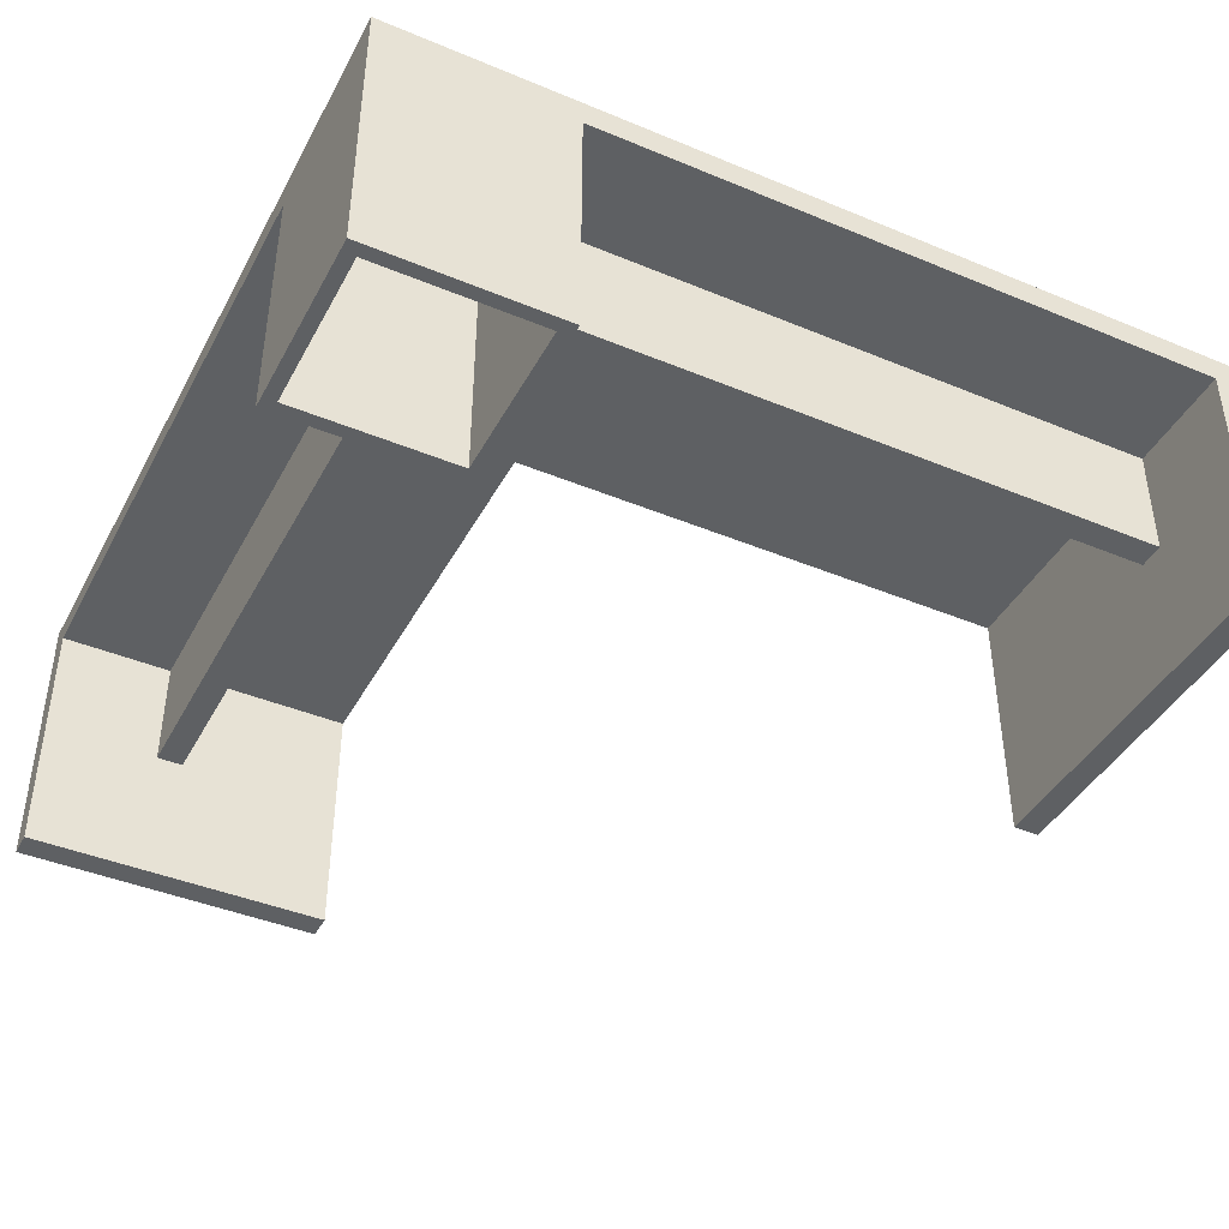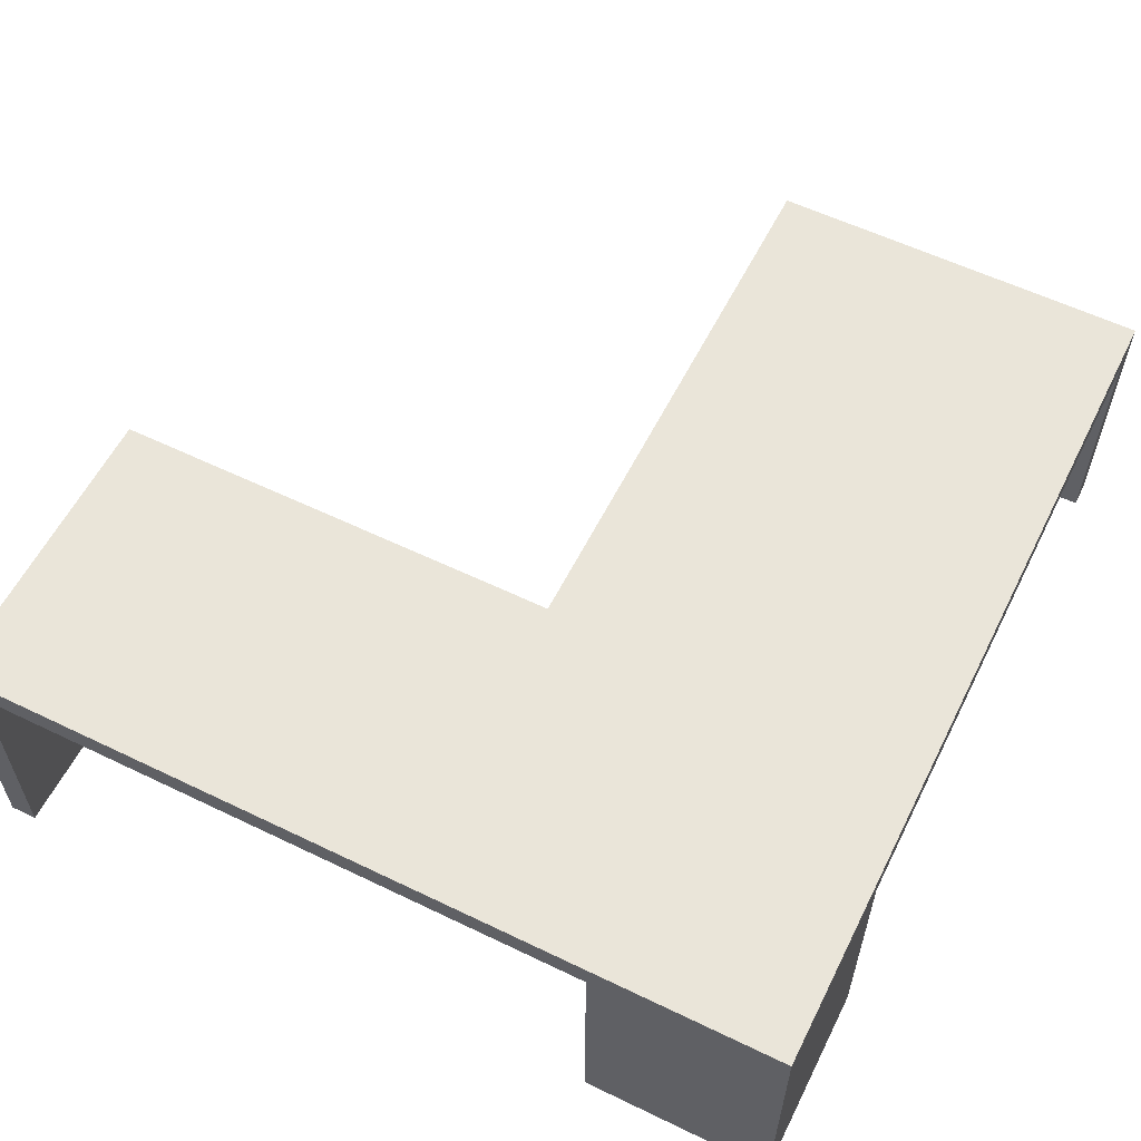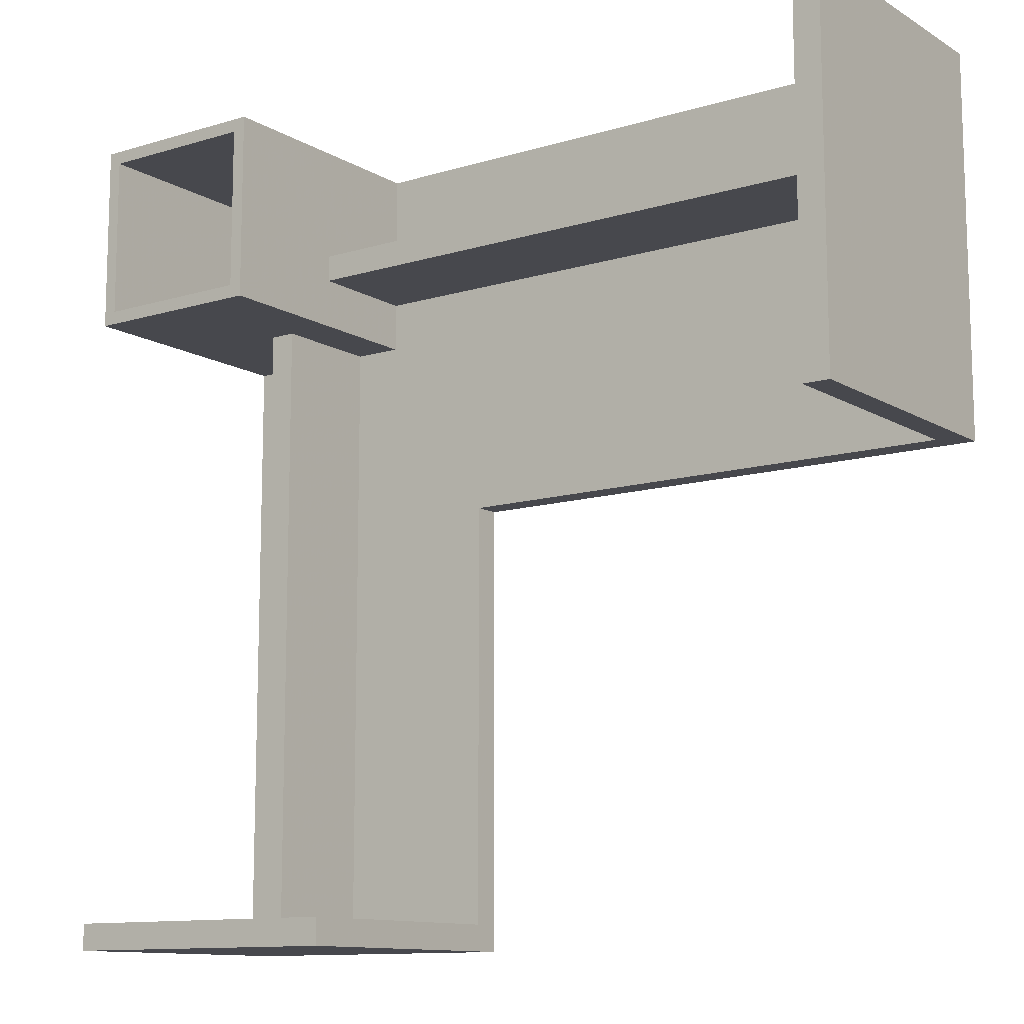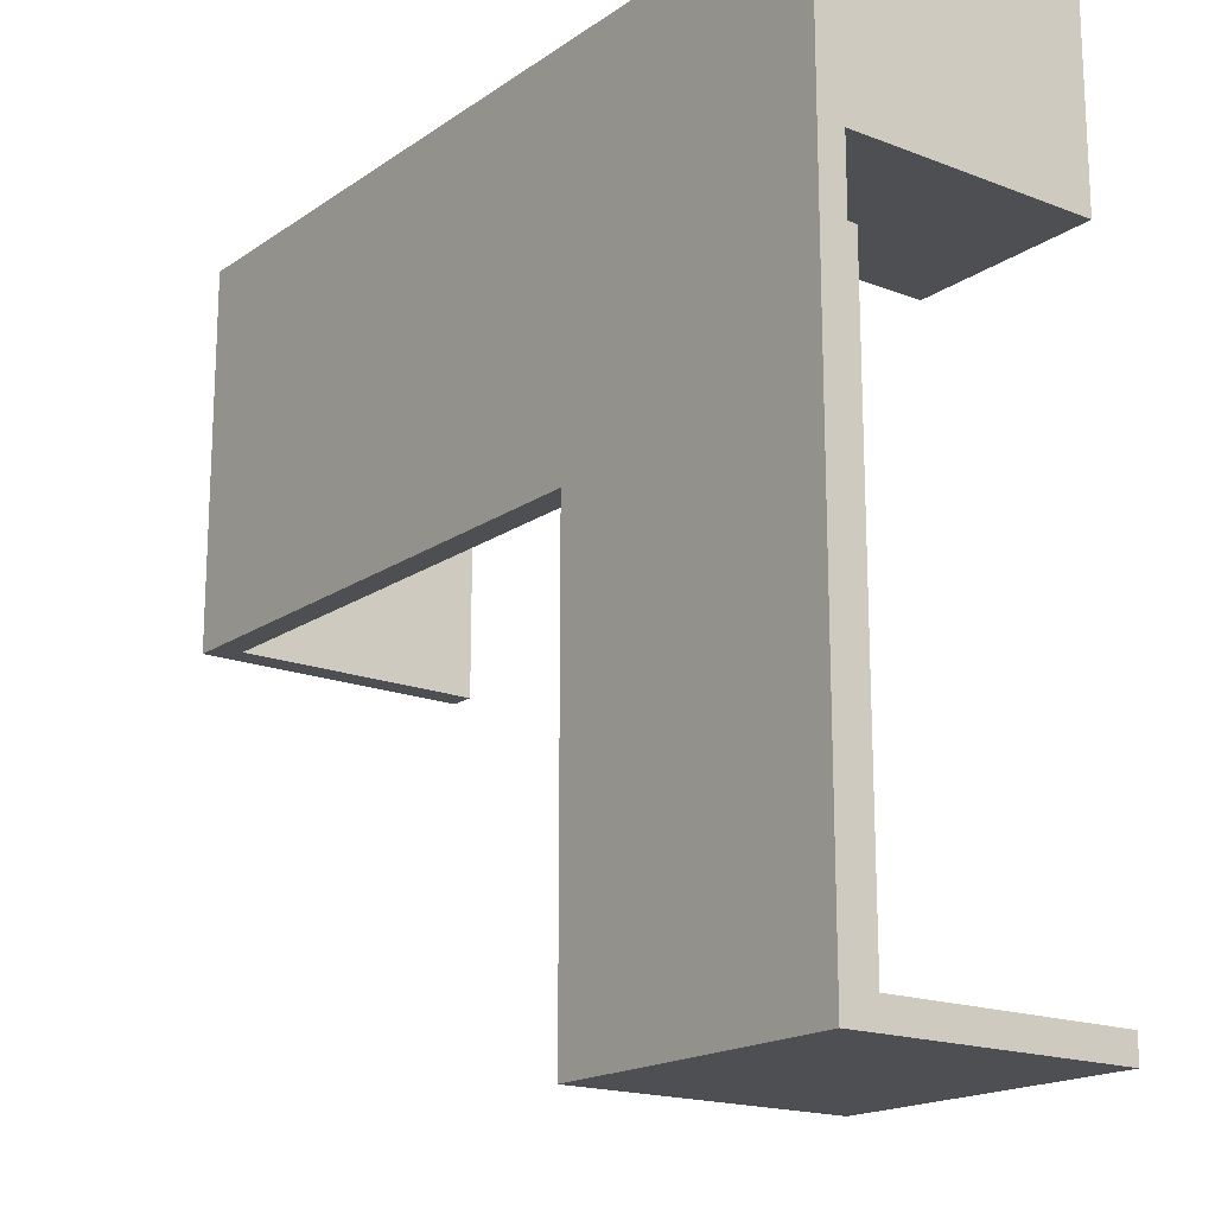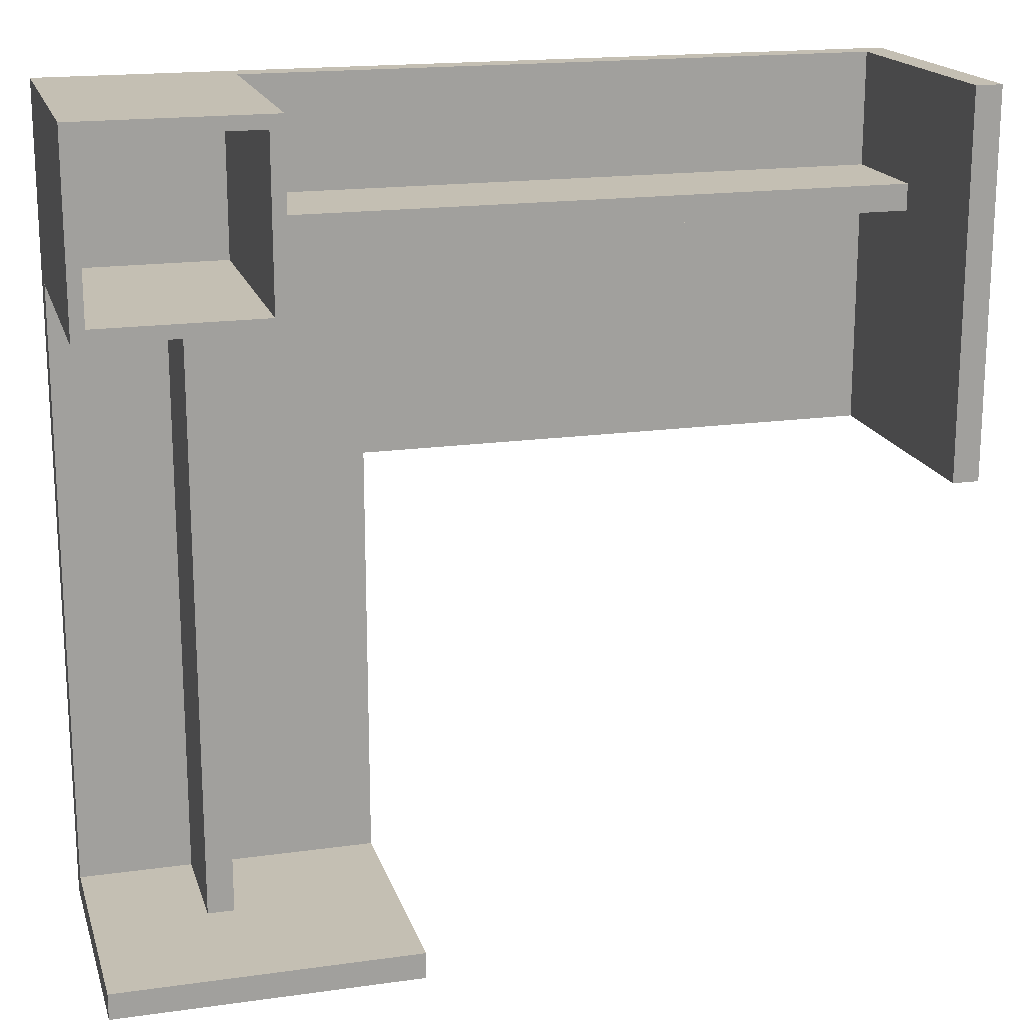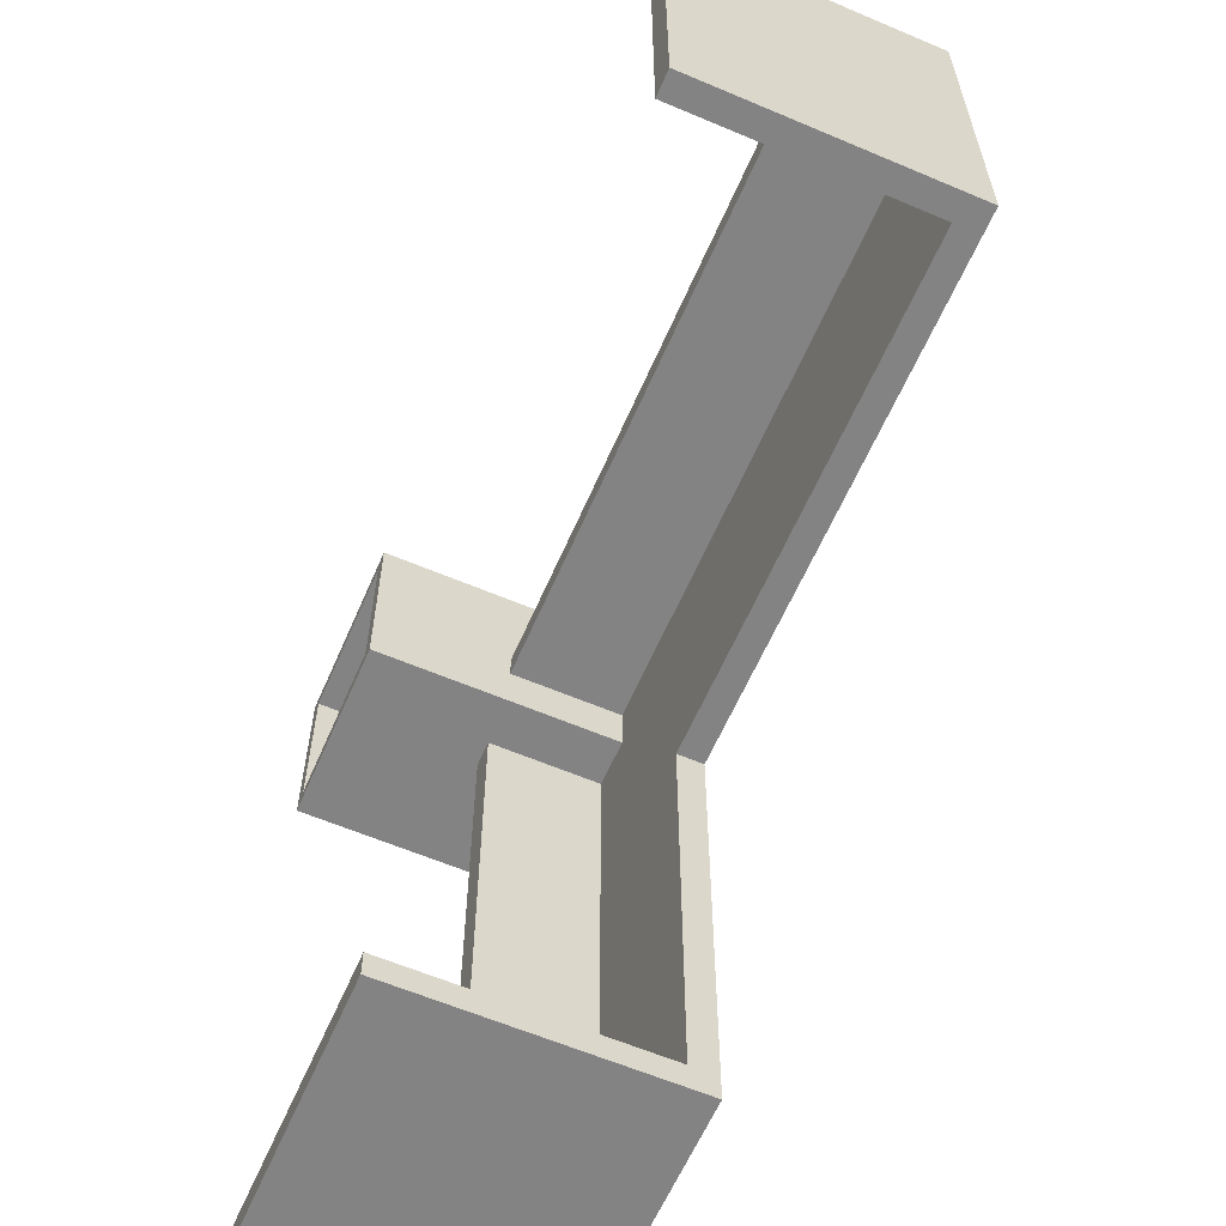
<metadata>
{"format":"obj","ext":"obj","renderer":"f3d","projection":"perspective","resolution":1024,"background":"white","views":[{"elev":-42.1,"azim":153.5,"up":"+Z"},{"elev":58.3,"azim":116.5,"up":"+Z"},{"elev":-11.7,"azim":-144.1,"up":"+Y"},{"elev":-17.8,"azim":52.8,"up":"+Y"},{"elev":17.9,"azim":164.7,"up":"+Y"},{"elev":-61.2,"azim":-113.4,"up":"+Y"}]}
</metadata>
<code>
v 76.77 66.93 14.17
v 74.02 66.93 25.98
v 76.77 66.93 25.98
v 74.02 66.93 25.98
v 76.77 66.93 14.17
v 74.02 66.93 14.17
v 74.02 2.756 14.17
v 76.77 66.93 14.17
v 76.77 2.756 14.17
v 76.77 66.93 14.17
v 74.02 2.756 14.17
v 74.02 66.93 14.17
v 74.02 66.93 14.17
v 76.77 66.93 14.17
v 74.02 66.93 25.98
v 76.77 66.93 25.98
v 74.02 66.93 25.98
v 76.77 66.93 14.17
v 68.9 72.05 25.98
v 68.9 74.8 14.17
v 68.9 74.8 25.98
v 68.9 74.8 14.17
v 68.9 72.05 25.98
v 68.9 72.05 14.17
v 2.756 72.05 14.17
v 68.9 74.8 14.17
v 68.9 72.05 14.17
v 68.9 74.8 14.17
v 2.756 72.05 14.17
v 2.756 74.8 14.17
v 68.9 74.8 14.17
v 2.756 74.8 25.98
v 68.9 74.8 25.98
v 2.756 74.8 25.98
v 68.9 74.8 14.17
v 2.756 74.8 14.17
v 88.58 66.93 0
v 87.2 68.31 0
v 88.58 86.61 0
v 88.58 66.93 0
v 70.28 68.31 0
v 87.2 68.31 0
v 70.28 68.31 0
v 68.9 66.93 0
v 70.28 85.24 0
v 68.9 66.93 0
v 70.28 68.31 0
v 88.58 66.93 0
v 87.2 85.24 0
v 88.58 86.61 0
v 87.2 68.31 0
v 70.28 85.24 0
v 88.58 86.61 0
v 87.2 85.24 0
v 70.28 85.24 0
v 68.9 86.61 0
v 88.58 86.61 0
v 68.9 86.61 0
v 70.28 85.24 0
v 68.9 66.93 0
v 76.77 2.756 25.98
v 76.77 66.93 14.17
v 76.77 66.93 25.98
v 76.77 66.93 14.17
v 76.77 2.756 25.98
v 76.77 2.756 14.17
v 57.09 0 7.105e-15
v 88.58 2.756 7.105e-15
v 88.58 0 7.105e-15
v 88.58 2.756 7.105e-15
v 57.09 0 7.105e-15
v 57.09 2.756 7.105e-15
v 57.09 0 7.105e-15
v 57.09 2.756 25.98
v 57.09 2.756 7.105e-15
v 57.09 2.756 25.98
v 57.09 0 7.105e-15
v 57.09 0 28.74
v 88.58 2.756 25.98
v 76.77 2.756 14.17
v 76.77 2.756 25.98
v 76.77 2.756 14.17
v 88.58 2.756 7.105e-15
v 74.02 2.756 14.17
v 88.58 2.756 7.105e-15
v 76.77 2.756 14.17
v 88.58 2.756 25.98
v 74.02 2.756 14.17
v 57.09 2.756 25.98
v 74.02 2.756 25.98
v 88.58 2.756 7.105e-15
v 57.09 2.756 25.98
v 74.02 2.756 14.17
v 57.09 2.756 25.98
v 88.58 2.756 7.105e-15
v 57.09 2.756 7.105e-15
v 74.02 2.756 14.17
v 74.02 66.93 25.98
v 74.02 66.93 14.17
v 74.02 66.93 25.98
v 74.02 2.756 14.17
v 74.02 2.756 25.98
v 88.58 66.93 0
v 74.02 66.93 14.17
v 68.9 66.93 0
v 68.9 66.93 25.98
v 68.9 66.93 0
v 74.02 66.93 14.17
v 74.02 66.93 25.98
v 68.9 66.93 25.98
v 74.02 66.93 14.17
v 88.58 66.93 25.98
v 76.77 66.93 14.17
v 88.58 66.93 0
v 74.02 66.93 14.17
v 88.58 66.93 0
v 76.77 66.93 14.17
v 76.77 66.93 25.98
v 76.77 66.93 14.17
v 88.58 66.93 25.98
v 68.9 86.61 0
v 68.9 74.8 25.98
v 68.9 86.61 25.98
v 68.9 86.61 0
v 68.9 74.8 14.17
v 68.9 74.8 25.98
v 68.9 86.61 0
v 68.9 72.05 14.17
v 68.9 74.8 14.17
v 68.9 66.93 0
v 68.9 72.05 14.17
v 68.9 86.61 0
v 68.9 66.93 0
v 68.9 72.05 25.98
v 68.9 72.05 14.17
v 68.9 72.05 25.98
v 68.9 66.93 0
v 68.9 66.93 25.98
v 2.756 72.05 14.17
v 68.9 72.05 25.98
v 2.756 72.05 25.98
v 68.9 72.05 25.98
v 2.756 72.05 14.17
v 68.9 72.05 14.17
v 2.756 72.05 25.98
v 2.756 47.24 25.98
v 2.756 72.05 14.17
v 2.756 74.8 25.98
v 2.756 86.61 7.105e-15
v 2.756 86.61 25.98
v 2.756 74.8 14.17
v 2.756 86.61 7.105e-15
v 2.756 74.8 25.98
v 2.756 72.05 14.17
v 2.756 86.61 7.105e-15
v 2.756 74.8 14.17
v 2.756 47.24 25.98
v 2.756 86.61 7.105e-15
v 2.756 72.05 14.17
v 2.756 86.61 7.105e-15
v 2.756 47.24 25.98
v 2.756 47.24 7.105e-15
v 0 47.24 7.105e-15
v 2.756 86.61 7.105e-15
v 2.756 47.24 7.105e-15
v 2.756 86.61 7.105e-15
v 0 47.24 7.105e-15
v 0 86.61 7.105e-15
v 2.756 86.61 7.105e-15
v 0 86.61 28.74
v 2.756 86.61 25.98
v 0 86.61 28.74
v 2.756 86.61 7.105e-15
v 0 86.61 7.105e-15
v 2.756 74.8 25.98
v 68.9 86.61 25.98
v 68.9 74.8 25.98
v 68.9 86.61 25.98
v 2.756 74.8 25.98
v 2.756 86.61 25.98
v 88.58 86.61 0
v 68.9 86.61 25.98
v 88.58 86.61 25.98
v 68.9 86.61 25.98
v 88.58 86.61 0
v 68.9 86.61 0
v 88.58 0 28.74
v 88.58 2.756 7.105e-15
v 88.58 2.756 25.98
v 88.58 2.756 7.105e-15
v 88.58 0 28.74
v 88.58 0 7.105e-15
v 88.58 66.93 25.98
v 88.58 86.61 0
v 88.58 86.61 25.98
v 88.58 86.61 0
v 88.58 66.93 25.98
v 88.58 66.93 0
v 76.77 2.756 25.98
v 88.58 66.93 25.98
v 88.58 2.756 25.98
v 88.58 66.93 25.98
v 76.77 2.756 25.98
v 76.77 66.93 25.98
v 57.09 0 7.105e-15
v 88.58 0 28.74
v 57.09 0 28.74
v 88.58 0 28.74
v 57.09 0 7.105e-15
v 88.58 0 7.105e-15
v 57.09 2.756 25.98
v 57.09 47.24 28.74
v 57.09 47.24 25.98
v 57.09 47.24 28.74
v 57.09 2.756 25.98
v 57.09 0 28.74
v 74.02 2.756 25.98
v 68.9 66.93 25.98
v 74.02 66.93 25.98
v 57.09 2.756 25.98
v 68.9 66.93 25.98
v 74.02 2.756 25.98
v 57.09 2.756 25.98
v 68.9 72.05 25.98
v 68.9 66.93 25.98
v 57.09 47.24 25.98
v 68.9 72.05 25.98
v 57.09 2.756 25.98
v 2.756 47.24 25.98
v 68.9 72.05 25.98
v 57.09 47.24 25.98
v 68.9 72.05 25.98
v 2.756 47.24 25.98
v 2.756 72.05 25.98
v 0 47.24 7.105e-15
v 2.756 47.24 25.98
v 0 47.24 28.74
v 2.756 47.24 25.98
v 0 47.24 7.105e-15
v 2.756 47.24 7.105e-15
v 0 47.24 7.105e-15
v 0 86.61 28.74
v 0 86.61 7.105e-15
v 0 86.61 28.74
v 0 47.24 7.105e-15
v 0 47.24 28.74
v 88.58 86.61 25.98
v 0 86.61 28.74
v 88.58 86.61 28.74
v 68.9 86.61 25.98
v 0 86.61 28.74
v 88.58 86.61 25.98
v 0 86.61 28.74
v 68.9 86.61 25.98
v 2.756 86.61 25.98
v 88.58 86.61 28.74
v 88.58 66.93 25.98
v 88.58 86.61 25.98
v 88.58 47.24 28.74
v 88.58 66.93 25.98
v 88.58 86.61 28.74
v 88.58 47.24 28.74
v 88.58 2.756 25.98
v 88.58 66.93 25.98
v 88.58 2.756 25.98
v 88.58 47.24 28.74
v 88.58 0 28.74
v 57.09 47.24 28.74
v 88.58 0 28.74
v 88.58 47.24 28.74
v 88.58 0 28.74
v 57.09 47.24 28.74
v 57.09 0 28.74
v 2.756 47.24 25.98
v 57.09 47.24 28.74
v 0 47.24 28.74
v 57.09 47.24 28.74
v 2.756 47.24 25.98
v 57.09 47.24 25.98
v 88.58 86.61 28.74
v 57.09 47.24 28.74
v 88.58 47.24 28.74
v 0 86.61 28.74
v 57.09 47.24 28.74
v 88.58 86.61 28.74
v 57.09 47.24 28.74
v 0 86.61 28.74
v 0 47.24 28.74
v 76.77 66.93 14.17
v 74.02 66.93 25.98
v 76.77 66.93 25.98
v 74.02 66.93 25.98
v 76.77 66.93 14.17
v 74.02 66.93 14.17
v 88.58 66.93 25.98
v 76.77 66.93 14.17
v 76.77 66.93 25.98
v 76.77 66.93 14.17
v 88.58 66.93 0
v 74.02 66.93 14.17
v 88.58 66.93 0
v 76.77 66.93 14.17
v 88.58 66.93 25.98
v 74.02 66.93 14.17
v 68.9 66.93 25.98
v 74.02 66.93 25.98
v 74.02 66.93 14.17
v 68.9 66.93 0
v 68.9 66.93 25.98
v 68.9 66.93 0
v 74.02 66.93 14.17
v 88.58 66.93 0
v 70.28 85.24 0
v 87.2 85.24 25.98
v 70.28 85.24 25.98
v 87.2 85.24 25.98
v 70.28 85.24 0
v 87.2 85.24 0
v 70.28 68.31 25.98
v 70.28 85.24 0
v 70.28 85.24 25.98
v 70.28 85.24 0
v 70.28 68.31 25.98
v 70.28 68.31 0
v 87.2 68.31 0
v 70.28 68.31 25.98
v 87.2 68.31 25.98
v 70.28 68.31 25.98
v 87.2 68.31 0
v 70.28 68.31 0
v 87.2 68.31 0
v 87.2 85.24 25.98
v 87.2 85.24 0
v 87.2 85.24 25.98
v 87.2 68.31 0
v 87.2 68.31 25.98
v 70.28 68.31 25.98
v 87.2 85.24 25.98
v 87.2 68.31 25.98
v 87.2 85.24 25.98
v 70.28 68.31 25.98
v 70.28 85.24 25.98
v 88.58 66.93 25.98
v 87.2 68.31 25.98
v 88.58 86.61 25.98
v 76.77 66.93 25.98
v 87.2 68.31 25.98
v 88.58 66.93 25.98
v 74.02 66.93 25.98
v 87.2 68.31 25.98
v 76.77 66.93 25.98
v 74.02 66.93 25.98
v 70.28 68.31 25.98
v 87.2 68.31 25.98
v 70.28 68.31 25.98
v 68.9 66.93 25.98
v 70.28 85.24 25.98
v 68.9 66.93 25.98
v 70.28 68.31 25.98
v 74.02 66.93 25.98
v 87.2 85.24 25.98
v 88.58 86.61 25.98
v 87.2 68.31 25.98
v 70.28 85.24 25.98
v 88.58 86.61 25.98
v 87.2 85.24 25.98
v 68.9 72.05 25.98
v 70.28 85.24 25.98
v 68.9 66.93 25.98
v 68.9 74.8 25.98
v 70.28 85.24 25.98
v 68.9 72.05 25.98
v 70.28 85.24 25.98
v 68.9 86.61 25.98
v 88.58 86.61 25.98
v 68.9 86.61 25.98
v 70.28 85.24 25.98
v 68.9 74.8 25.98
g office desk
f 1 2 3
f 4 5 6
f 7 8 9
f 10 11 12
f 13 14 15
f 16 17 18
f 19 20 21
f 22 23 24
f 25 26 27
f 28 29 30
f 31 32 33
f 34 35 36
f 37 38 39
f 40 41 42
f 43 44 45
f 46 47 48
f 49 50 51
f 52 53 54
f 55 56 57
f 58 59 60
f 61 62 63
f 64 65 66
f 67 68 69
f 70 71 72
f 73 74 75
f 76 77 78
f 79 80 81
f 82 83 84
f 85 86 87
f 88 89 90
f 91 92 93
f 94 95 96
f 97 98 99
f 100 101 102
f 103 104 105
f 106 107 108
f 109 110 111
f 112 113 114
f 115 116 117
f 118 119 120
f 121 122 123
f 124 125 126
f 127 128 129
f 130 131 132
f 133 134 135
f 136 137 138
f 139 140 141
f 142 143 144
f 145 146 147
f 148 149 150
f 151 152 153
f 154 155 156
f 157 158 159
f 160 161 162
f 163 164 165
f 166 167 168
f 169 170 171
f 172 173 174
f 175 176 177
f 178 179 180
f 181 182 183
f 184 185 186
f 187 188 189
f 190 191 192
f 193 194 195
f 196 197 198
f 199 200 201
f 202 203 204
f 205 206 207
f 208 209 210
f 211 212 213
f 214 215 216
f 217 218 219
f 220 221 222
f 223 224 225
f 226 227 228
f 229 230 231
f 232 233 234
f 235 236 237
f 238 239 240
f 241 242 243
f 244 245 246
f 247 248 249
f 250 251 252
f 253 254 255
f 256 257 258
f 259 260 261
f 262 263 264
f 265 266 267
f 268 269 270
f 271 272 273
f 274 275 276
f 277 278 279
f 280 281 282
f 283 284 285
f 286 287 288
f 289 290 291
f 292 293 294
f 295 296 297
f 298 299 300
f 301 302 303
f 304 305 306
f 307 308 309
f 310 311 312
f 313 314 315
f 316 317 318
f 319 320 321
f 322 323 324
f 325 326 327
f 328 329 330
f 331 332 333
f 334 335 336
f 337 338 339
f 340 341 342
f 343 344 345
f 346 347 348
f 349 350 351
f 352 353 354
f 355 356 357
f 358 359 360
f 361 362 363
f 364 365 366
f 367 368 369
f 370 371 372
f 373 374 375
f 376 377 378

</code>
